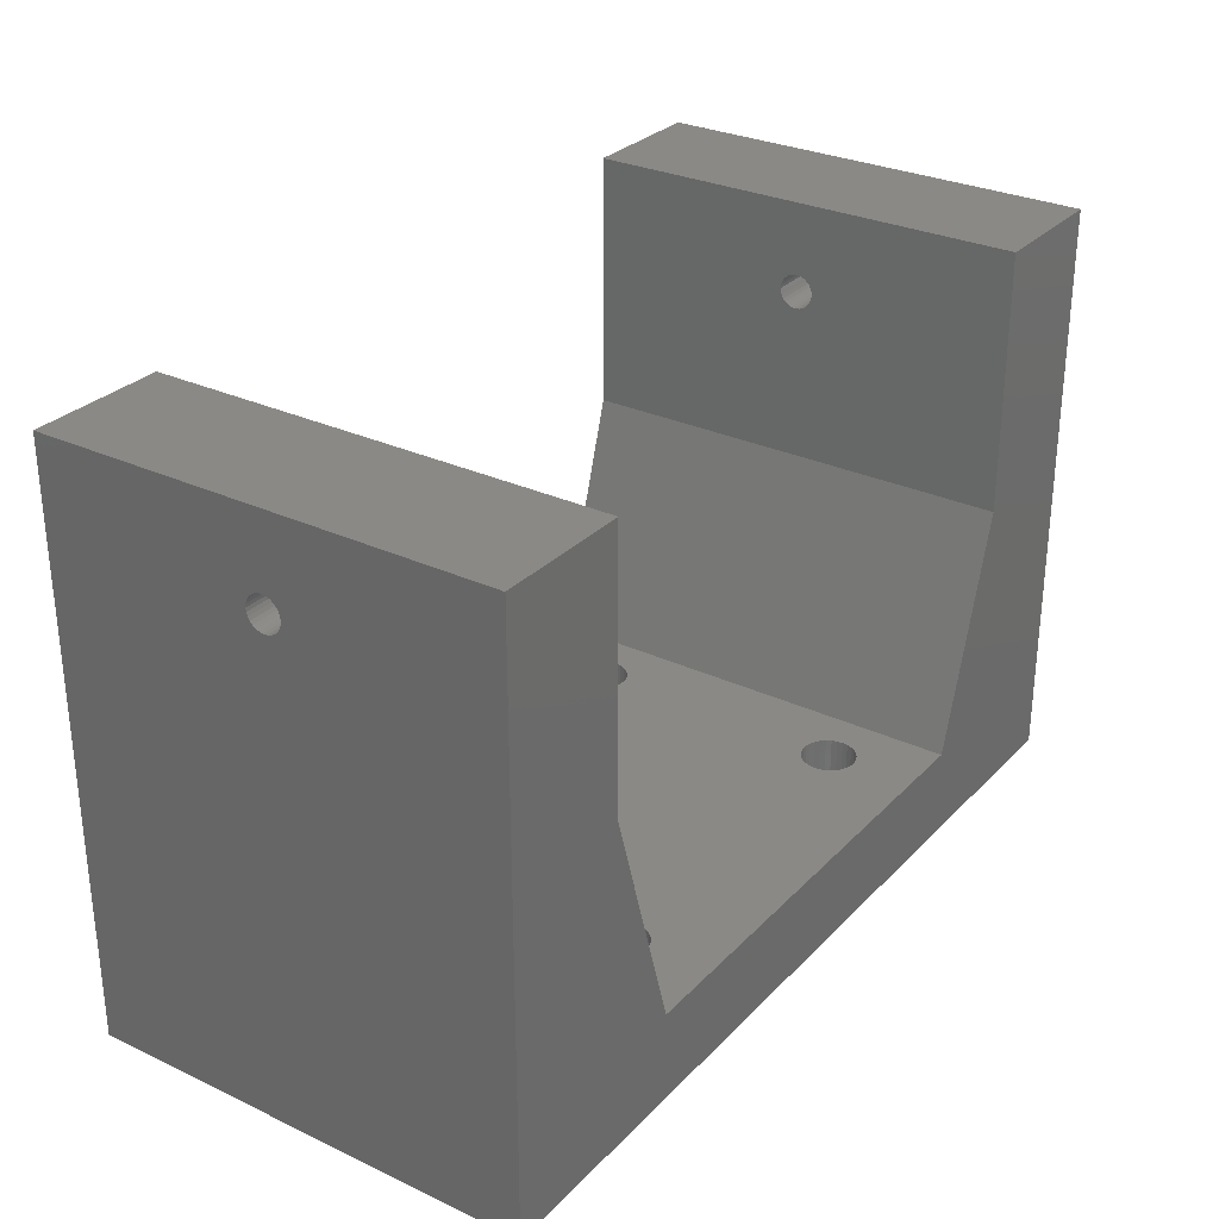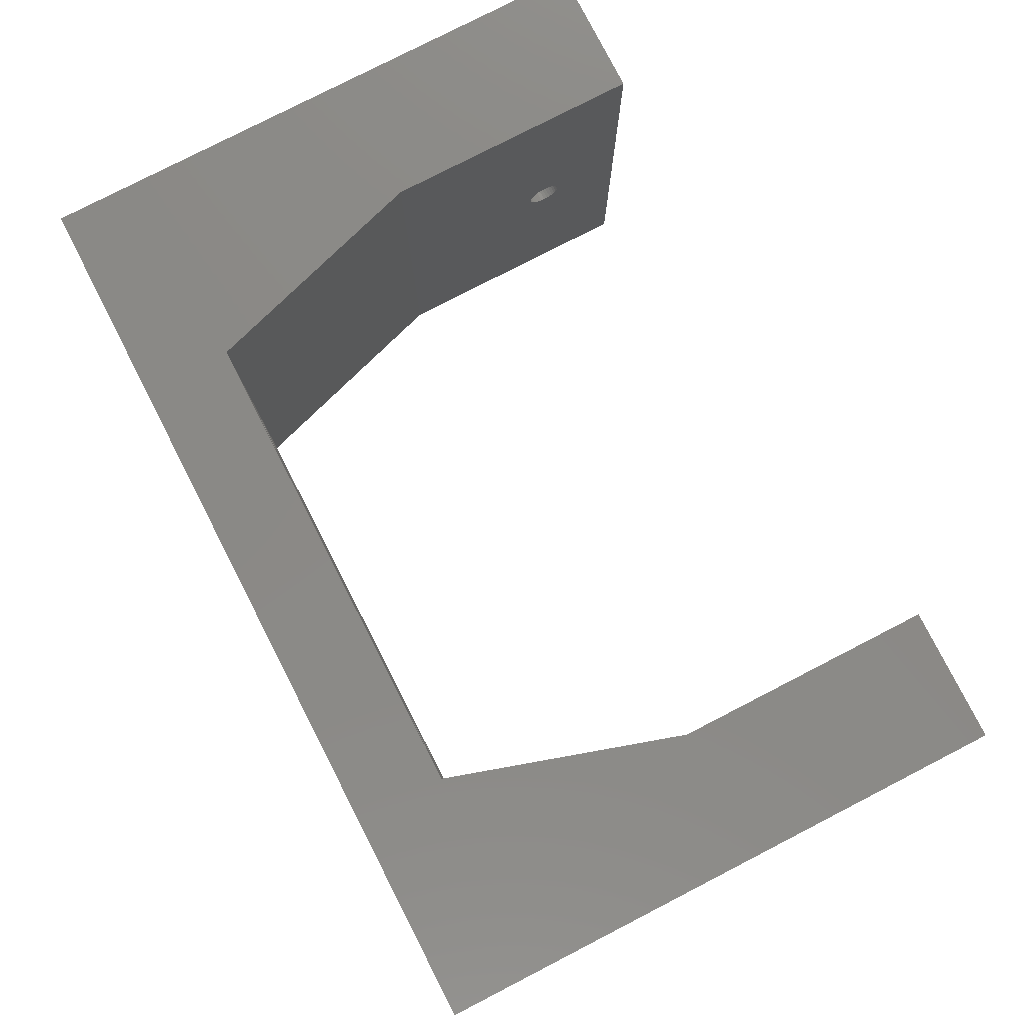
<metadata>
{"format":"stl","ext":"stl","renderer":"f3d","projection":"perspective","resolution":1024,"background":"white","views":[{"elev":29.3,"azim":-55.4,"up":"+Y"},{"elev":79.3,"azim":62.8,"up":"+Z"}]}
</metadata>
<code>
# stl→obj: 380 verts, 780 faces
v 49.8 -5 -12.45
v 42.33 13 -12.45
v 49.8 27.45 -12.45
v 38.35 0 -12.45
v 11.45 0 -12.45
v 0 -5 -12.45
v 7.47 13 -12.45
v 0 27.45 -12.45
v 7.47 27.45 -12.45
v 42.33 27.45 -12.45
v 7.47 27.45 12.45
v 0 27.45 12.45
v 7.47 13 12.45
v 42.33 13 12.45
v 49.8 27.45 12.45
v 42.33 27.45 12.45
v 49.8 -5 12.45
v 38.35 0 12.45
v 11.45 0 12.45
v 0 -5 12.45
v 49.8 23.44 0.0993
v 49.8 23.4 0.2936
v 49.8 23.32 0.475
v 49.8 23.21 0.6357
v 49.8 23.06 0.7686
v 49.8 22.89 0.8679
v 49.8 22.7 0.9292
v 49.8 22.5 0.95
v 49.8 22.3 0.9292
v 49.8 22.11 0.8679
v 49.8 21.94 0.7686
v 49.8 21.79 0.6357
v 49.8 21.56 0.0993
v 49.8 21.56 -0.0993
v 49.8 21.6 0.2936
v 49.8 21.68 0.475
v 49.8 23.44 -0.0993
v 49.8 23.4 -0.2936
v 49.8 23.32 -0.475
v 49.8 23.21 -0.6357
v 49.8 23.06 -0.7686
v 49.8 22.89 -0.8679
v 49.8 22.7 -0.9292
v 49.8 22.5 -0.95
v 49.8 22.3 -0.9292
v 49.8 22.11 -0.8679
v 49.8 21.94 -0.7686
v 49.8 21.79 -0.6357
v 49.8 21.68 -0.475
v 49.8 21.6 -0.2936
v 42.33 23.44 -0.0993
v 42.33 23.4 -0.2936
v 42.33 23.32 -0.475
v 42.33 23.21 -0.6357
v 42.33 23.06 -0.7686
v 42.33 22.89 -0.8679
v 42.33 22.7 -0.9292
v 42.33 22.5 -0.95
v 42.33 22.3 -0.9292
v 42.33 22.11 -0.8679
v 42.33 21.94 -0.7686
v 42.33 21.79 -0.6357
v 42.33 21.56 -0.0993
v 42.33 21.56 0.0993
v 42.33 21.6 -0.2936
v 42.33 21.68 -0.475
v 42.33 23.44 0.0993
v 42.33 23.4 0.2936
v 42.33 23.32 0.475
v 42.33 23.21 0.6357
v 42.33 23.06 0.7686
v 42.33 22.89 0.8679
v 42.33 22.7 0.9292
v 42.33 22.5 0.95
v 42.33 22.3 0.9292
v 42.33 22.11 0.8679
v 42.33 21.94 0.7686
v 42.33 21.79 0.6357
v 42.33 21.68 0.475
v 42.33 21.6 0.2936
v 33.86 0 6.355
v 33.86 0 -6.355
v 33.65 0 6.588
v 16.15 0 6.588
v 15.4 0 -6.043
v 15.1 0 -5.978
v 33.65 0 -6.588
v 15.69 0 -6.171
v 15.94 0 -6.355
v 16.15 0 -6.588
v 33.49 0 -6.86
v 16.31 0 -6.86
v 33.39 0 -7.158
v 16.41 0 -7.158
v 33.36 0 -7.47
v 16.44 0 -7.47
v 33.39 0 -7.782
v 16.41 0 -7.782
v 33.49 0 -8.08
v 16.31 0 -8.08
v 33.65 0 -8.352
v 16.15 0 -8.352
v 33.86 0 -8.585
v 15.94 0 -8.585
v 34.11 0 -8.769
v 15.69 0 -8.769
v 34.4 0 -8.897
v 34.7 0 -8.962
v 34.11 0 8.769
v 15.4 0 8.897
v 15.1 0 8.962
v 15.69 0 8.769
v 33.86 0 8.585
v 15.94 0 8.585
v 33.65 0 8.352
v 16.15 0 8.352
v 33.49 0 8.08
v 16.31 0 8.08
v 33.39 0 7.782
v 16.41 0 7.782
v 33.36 0 7.47
v 16.44 0 7.47
v 33.39 0 7.158
v 16.41 0 7.158
v 33.49 0 6.86
v 16.31 0 6.86
v 34.11 0 -6.171
v 34.11 0 6.171
v 34.4 0 -6.043
v 34.4 0 6.043
v 34.7 0 -5.978
v 15.94 0 6.355
v 34.7 0 5.978
v 15.69 0 6.171
v 34.7 0 8.962
v 35.02 0 8.962
v 35.32 0 8.897
v 35.61 0 8.769
v 35.86 0 8.585
v 36.07 0 8.352
v 36.23 0 8.08
v 36.33 0 7.782
v 36.36 0 7.47
v 36.33 0 7.158
v 36.33 0 -7.158
v 35.02 0 5.978
v 15.4 0 6.043
v 35.02 0 -5.978
v 35.32 0 6.043
v 35.32 0 -6.043
v 35.61 0 6.171
v 35.61 0 -6.171
v 35.86 0 6.355
v 35.86 0 -6.355
v 36.07 0 6.588
v 36.07 0 -6.588
v 36.23 0 6.86
v 36.23 0 -6.86
v 35.02 0 -8.962
v 15.4 0 -8.897
v 15.1 0 -8.962
v 35.32 0 -8.897
v 35.61 0 -8.769
v 35.86 0 -8.585
v 36.07 0 -8.352
v 36.23 0 -8.08
v 36.33 0 -7.782
v 36.36 0 -7.47
v 34.4 0 8.897
v 14.78 0 8.962
v 14.48 0 8.897
v 14.19 0 8.769
v 13.94 0 8.585
v 13.73 0 8.352
v 13.57 0 8.08
v 13.47 0 7.782
v 13.44 0 7.47
v 13.47 0 7.158
v 13.47 0 -7.158
v 13.57 0 6.86
v 15.1 0 5.978
v 14.78 0 5.978
v 14.78 0 -5.978
v 14.48 0 6.043
v 14.48 0 -6.043
v 14.19 0 6.171
v 14.19 0 -6.171
v 13.94 0 6.355
v 13.94 0 -6.355
v 13.73 0 6.588
v 13.73 0 -6.588
v 13.57 0 -6.86
v 13.44 0 -7.47
v 13.47 0 -7.782
v 13.57 0 -8.08
v 13.73 0 -8.352
v 13.94 0 -8.585
v 14.19 0 -8.769
v 14.48 0 -8.897
v 14.78 0 -8.962
v 7.47 23.44 0.0993
v 7.47 23.4 0.2936
v 7.47 23.32 0.475
v 7.47 23.21 0.6357
v 7.47 23.06 0.7686
v 7.47 22.89 0.8679
v 7.47 22.7 0.9292
v 7.47 22.5 0.95
v 7.47 22.3 0.9292
v 7.47 22.11 0.8679
v 7.47 21.94 0.7686
v 7.47 21.79 0.6357
v 7.47 21.56 0.0993
v 7.47 21.56 -0.0993
v 7.47 21.6 0.2936
v 7.47 21.68 0.475
v 7.47 23.44 -0.0993
v 7.47 23.4 -0.2936
v 7.47 23.32 -0.475
v 7.47 23.21 -0.6357
v 7.47 23.06 -0.7686
v 7.47 22.89 -0.8679
v 7.47 22.7 -0.9292
v 7.47 22.5 -0.95
v 7.47 22.3 -0.9292
v 7.47 22.11 -0.8679
v 7.47 21.94 -0.7686
v 7.47 21.79 -0.6357
v 7.47 21.68 -0.475
v 7.47 21.6 -0.2936
v 0 23.44 -0.0993
v 0 23.4 -0.2936
v 0 23.32 -0.475
v 0 23.21 -0.6357
v 0 23.06 -0.7686
v 0 22.89 -0.8679
v 0 22.7 -0.9292
v 0 22.5 -0.95
v 0 22.3 -0.9292
v 0 22.11 -0.8679
v 0 21.94 -0.7686
v 0 21.79 -0.6357
v 0 21.56 -0.0993
v 0 21.56 0.0993
v 0 21.6 -0.2936
v 0 21.68 -0.475
v 0 23.44 0.0993
v 0 23.4 0.2936
v 0 23.32 0.475
v 0 23.21 0.6357
v 0 23.06 0.7686
v 0 22.89 0.8679
v 0 22.7 0.9292
v 0 22.5 0.95
v 0 22.3 0.9292
v 0 22.11 0.8679
v 0 21.94 0.7686
v 0 21.79 0.6357
v 0 21.68 0.475
v 0 21.6 0.2936
v 15.94 -5 6.355
v 15.94 -5 -6.355
v 16.15 -5 6.588
v 33.65 -5 6.588
v 34.4 -5 -6.043
v 34.7 -5 -5.978
v 16.15 -5 -6.588
v 34.11 -5 -6.171
v 33.86 -5 -6.355
v 33.65 -5 -6.588
v 16.31 -5 -6.86
v 33.49 -5 -6.86
v 16.41 -5 -7.158
v 33.39 -5 -7.158
v 16.44 -5 -7.47
v 33.36 -5 -7.47
v 16.41 -5 -7.782
v 33.39 -5 -7.782
v 16.31 -5 -8.08
v 33.49 -5 -8.08
v 16.15 -5 -8.352
v 33.65 -5 -8.352
v 15.94 -5 -8.585
v 33.86 -5 -8.585
v 15.69 -5 -8.769
v 34.11 -5 -8.769
v 15.4 -5 -8.897
v 34.4 -5 -8.897
v 15.1 -5 -8.962
v 34.7 -5 -8.962
v 15.4 -5 8.897
v 34.7 -5 8.962
v 15.1 -5 8.962
v 34.4 -5 8.897
v 15.69 -5 8.769
v 34.11 -5 8.769
v 15.94 -5 8.585
v 33.86 -5 8.585
v 16.15 -5 8.352
v 33.65 -5 8.352
v 16.31 -5 8.08
v 33.49 -5 8.08
v 16.41 -5 7.782
v 33.39 -5 7.782
v 16.44 -5 7.47
v 33.36 -5 7.47
v 16.41 -5 7.158
v 33.39 -5 7.158
v 16.31 -5 6.86
v 33.49 -5 6.86
v 15.69 -5 -6.171
v 15.69 -5 6.171
v 15.4 -5 -6.043
v 15.4 -5 6.043
v 15.1 -5 -5.978
v 33.86 -5 6.355
v 15.1 -5 5.978
v 34.11 -5 6.171
v 14.78 -5 8.962
v 14.48 -5 8.897
v 14.19 -5 8.769
v 13.94 -5 8.585
v 13.73 -5 8.352
v 13.57 -5 8.08
v 13.47 -5 7.782
v 13.44 -5 7.47
v 13.47 -5 7.158
v 13.57 -5 6.86
v 13.73 -5 6.588
v 13.73 -5 -6.588
v 13.94 -5 6.355
v 13.94 -5 -6.355
v 14.78 -5 5.978
v 34.4 -5 6.043
v 14.78 -5 -5.978
v 14.48 -5 6.043
v 14.19 -5 6.171
v 14.48 -5 -6.043
v 14.19 -5 -6.171
v 13.57 -5 -6.86
v 13.47 -5 -7.158
v 13.44 -5 -7.47
v 13.47 -5 -7.782
v 13.57 -5 -8.08
v 14.78 -5 -8.962
v 14.48 -5 -8.897
v 14.19 -5 -8.769
v 13.94 -5 -8.585
v 13.73 -5 -8.352
v 35.02 -5 8.962
v 35.32 -5 8.897
v 35.61 -5 8.769
v 35.86 -5 8.585
v 36.07 -5 8.352
v 36.23 -5 8.08
v 36.33 -5 7.782
v 36.36 -5 7.47
v 36.33 -5 7.158
v 36.23 -5 6.86
v 36.07 -5 6.588
v 36.07 -5 -6.588
v 35.86 -5 6.355
v 35.86 -5 -6.355
v 35.61 -5 6.171
v 35.61 -5 -6.171
v 35.32 -5 6.043
v 34.7 -5 5.978
v 35.02 -5 5.978
v 35.02 -5 -5.978
v 35.32 -5 -6.043
v 36.23 -5 -6.86
v 36.33 -5 -7.158
v 36.36 -5 -7.47
v 36.33 -5 -7.782
v 36.23 -5 -8.08
v 36.07 -5 -8.352
v 35.86 -5 -8.585
v 35.61 -5 -8.769
v 35.32 -5 -8.897
v 35.02 -5 -8.962
f 1 2 3
f 1 4 2
f 1 5 4
f 6 5 1
f 6 7 5
f 8 7 6
f 7 8 9
f 3 2 10
f 11 12 13
f 14 15 16
f 15 14 17
f 18 17 14
f 19 17 18
f 20 13 12
f 19 20 17
f 13 20 19
f 15 21 3
f 15 22 21
f 15 23 22
f 15 24 23
f 15 25 24
f 15 26 25
f 15 27 26
f 15 28 27
f 15 29 28
f 15 30 29
f 15 31 30
f 17 31 15
f 31 17 32
f 33 17 34
f 35 17 33
f 36 17 35
f 32 17 36
f 37 3 21
f 38 3 37
f 39 3 38
f 40 3 39
f 41 3 40
f 42 3 41
f 43 3 42
f 44 3 43
f 45 3 44
f 46 3 45
f 47 3 46
f 1 47 48
f 1 48 49
f 1 34 17
f 34 1 50
f 50 1 49
f 47 1 3
f 3 16 15
f 16 3 10
f 10 51 16
f 10 52 51
f 10 53 52
f 10 54 53
f 10 55 54
f 10 56 55
f 10 57 56
f 10 58 57
f 10 59 58
f 2 59 10
f 59 2 60
f 60 2 61
f 61 2 62
f 63 2 64
f 65 2 63
f 66 2 65
f 62 2 66
f 67 16 51
f 68 16 67
f 69 16 68
f 70 16 69
f 71 16 70
f 72 16 71
f 73 16 72
f 74 16 73
f 75 16 74
f 14 75 76
f 14 76 77
f 14 77 78
f 14 78 79
f 14 64 2
f 64 14 80
f 80 14 79
f 75 14 16
f 4 14 2
f 14 4 18
f 81 82 83
f 84 85 86
f 87 83 82
f 84 88 85
f 83 87 84
f 84 89 88
f 90 84 87
f 84 90 89
f 91 90 87
f 91 92 90
f 93 92 91
f 93 94 92
f 95 94 93
f 95 96 94
f 97 96 95
f 97 98 96
f 99 98 97
f 99 100 98
f 101 100 99
f 101 102 100
f 103 102 101
f 103 104 102
f 105 104 103
f 105 106 104
f 4 105 107
f 105 4 106
f 4 107 108
f 5 106 4
f 18 109 19
f 19 110 111
f 112 19 109
f 19 112 110
f 113 112 109
f 113 114 112
f 115 114 113
f 115 116 114
f 117 116 115
f 117 118 116
f 119 118 117
f 119 120 118
f 121 120 119
f 121 122 120
f 123 122 121
f 123 124 122
f 125 124 123
f 125 126 124
f 83 126 125
f 83 84 126
f 127 128 129
f 128 127 81
f 130 129 128
f 82 81 127
f 129 130 131
f 84 86 132
f 131 130 133
f 132 86 134
f 135 18 136
f 18 137 136
f 18 138 137
f 18 139 138
f 18 140 139
f 18 141 140
f 18 142 141
f 18 143 142
f 18 144 143
f 145 144 18
f 131 133 146
f 134 86 147
f 131 146 148
f 149 148 146
f 150 149 151
f 152 151 153
f 154 153 155
f 156 155 157
f 144 145 157
f 149 150 148
f 151 152 150
f 153 154 152
f 155 156 154
f 157 158 156
f 157 145 158
f 4 145 18
f 4 108 159
f 106 5 160
f 160 5 161
f 162 4 159
f 163 4 162
f 164 4 163
f 165 4 164
f 166 4 165
f 167 4 166
f 168 4 167
f 145 4 168
f 169 18 135
f 109 18 169
f 170 19 111
f 171 19 170
f 172 19 171
f 173 19 172
f 174 19 173
f 175 19 174
f 176 19 175
f 177 19 176
f 178 19 177
f 179 178 180
f 147 86 181
f 181 86 182
f 183 182 86
f 182 183 184
f 185 184 183
f 184 185 186
f 187 186 185
f 186 187 188
f 189 188 187
f 188 189 190
f 191 190 189
f 190 191 180
f 192 180 191
f 179 180 192
f 178 179 19
f 5 179 193
f 179 5 19
f 194 5 193
f 195 5 194
f 196 5 195
f 197 5 196
f 198 5 197
f 199 5 198
f 200 5 199
f 161 5 200
f 19 7 13
f 7 19 5
f 11 201 9
f 11 202 201
f 11 203 202
f 11 204 203
f 11 205 204
f 11 206 205
f 11 207 206
f 11 208 207
f 11 209 208
f 13 209 11
f 209 13 210
f 210 13 211
f 211 13 212
f 213 13 214
f 215 13 213
f 216 13 215
f 212 13 216
f 217 9 201
f 218 9 217
f 219 9 218
f 220 9 219
f 221 9 220
f 222 9 221
f 223 9 222
f 224 9 223
f 225 9 224
f 7 225 226
f 7 226 227
f 7 227 228
f 7 228 229
f 7 214 13
f 214 7 230
f 230 7 229
f 225 7 9
f 9 12 11
f 12 9 8
f 8 231 12
f 8 232 231
f 8 233 232
f 8 234 233
f 8 235 234
f 8 236 235
f 8 237 236
f 8 238 237
f 8 239 238
f 8 240 239
f 8 241 240
f 6 241 8
f 241 6 242
f 243 6 244
f 245 6 243
f 246 6 245
f 242 6 246
f 247 12 231
f 248 12 247
f 249 12 248
f 250 12 249
f 251 12 250
f 252 12 251
f 253 12 252
f 254 12 253
f 255 12 254
f 256 12 255
f 257 12 256
f 20 257 258
f 20 258 259
f 20 244 6
f 244 20 260
f 260 20 259
f 257 20 12
f 261 262 263
f 264 265 266
f 267 263 262
f 264 268 265
f 263 267 264
f 264 269 268
f 270 264 267
f 264 270 269
f 271 270 267
f 271 272 270
f 273 272 271
f 273 274 272
f 275 274 273
f 275 276 274
f 277 276 275
f 277 278 276
f 279 278 277
f 279 280 278
f 281 280 279
f 281 282 280
f 283 282 281
f 283 284 282
f 285 284 283
f 285 286 284
f 287 286 285
f 287 288 286
f 289 288 287
f 288 289 290
f 291 292 293
f 291 294 292
f 295 294 291
f 295 296 294
f 297 296 295
f 297 298 296
f 299 298 297
f 299 300 298
f 301 300 299
f 301 302 300
f 303 302 301
f 303 304 302
f 305 304 303
f 305 306 304
f 307 306 305
f 307 308 306
f 309 308 307
f 309 310 308
f 263 310 309
f 263 264 310
f 311 312 313
f 312 311 261
f 314 313 312
f 262 261 311
f 313 314 315
f 264 266 316
f 315 314 317
f 316 266 318
f 293 20 319
f 20 320 319
f 20 321 320
f 20 322 321
f 20 323 322
f 20 324 323
f 20 325 324
f 20 326 325
f 20 327 326
f 20 328 327
f 20 329 328
f 330 329 20
f 329 330 331
f 332 331 330
f 315 317 333
f 318 266 334
f 315 333 335
f 336 335 333
f 331 332 337
f 336 338 335
f 336 339 338
f 337 339 336
f 339 337 332
f 6 330 20
f 330 6 340
f 340 6 341
f 341 6 342
f 342 6 343
f 343 6 344
f 6 289 345
f 289 6 290
f 1 290 6
f 346 6 345
f 347 6 346
f 348 6 347
f 349 6 348
f 344 6 349
f 20 293 17
f 292 17 293
f 350 17 292
f 351 17 350
f 352 17 351
f 353 17 352
f 354 17 353
f 355 17 354
f 356 17 355
f 357 17 356
f 358 17 357
f 359 17 358
f 360 17 359
f 361 360 362
f 363 362 364
f 365 364 366
f 334 266 367
f 367 266 368
f 369 368 266
f 368 369 366
f 370 366 369
f 365 366 370
f 364 365 363
f 362 363 361
f 360 361 17
f 1 361 371
f 1 371 372
f 1 372 373
f 1 373 374
f 1 374 375
f 1 375 376
f 361 1 17
f 377 1 376
f 378 1 377
f 379 1 378
f 380 1 379
f 290 1 380
f 234 219 233
f 219 234 220
f 54 39 53
f 39 54 40
f 238 225 224
f 225 238 239
f 58 45 44
f 45 58 59
f 213 260 215
f 260 213 244
f 33 80 35
f 80 33 64
f 248 203 249
f 203 248 202
f 68 23 69
f 23 68 22
f 253 206 207
f 206 253 252
f 73 26 27
f 26 73 72
f 215 259 216
f 259 215 260
f 35 79 36
f 79 35 80
f 258 211 212
f 211 258 257
f 78 31 32
f 31 78 77
f 235 222 221
f 222 235 236
f 55 42 41
f 42 55 56
f 236 223 222
f 223 236 237
f 56 43 42
f 43 56 57
f 234 221 220
f 221 234 235
f 54 41 40
f 41 54 55
f 232 217 231
f 217 232 218
f 52 37 51
f 37 52 38
f 231 201 247
f 201 231 217
f 51 21 67
f 21 51 37
f 255 208 209
f 208 255 254
f 75 28 29
f 28 75 74
f 252 205 206
f 205 252 251
f 72 25 26
f 25 72 71
f 249 204 250
f 204 249 203
f 69 24 70
f 24 69 23
f 247 202 248
f 202 247 201
f 67 22 68
f 22 67 21
f 251 204 205
f 204 251 250
f 71 24 25
f 24 71 70
f 237 224 223
f 224 237 238
f 57 44 43
f 44 57 58
f 230 243 214
f 243 230 245
f 50 63 34
f 63 50 65
f 240 227 226
f 227 240 241
f 60 47 46
f 47 60 61
f 239 226 225
f 226 239 240
f 59 46 45
f 46 59 60
f 229 245 230
f 245 229 246
f 49 65 50
f 65 49 66
f 228 246 229
f 246 228 242
f 48 66 49
f 66 48 62
f 214 244 213
f 244 214 243
f 34 64 33
f 64 34 63
f 216 258 212
f 258 216 259
f 36 78 32
f 78 36 79
f 256 209 210
f 209 256 255
f 76 29 30
f 29 76 75
f 257 210 211
f 210 257 256
f 77 30 31
f 30 77 76
f 233 218 232
f 218 233 219
f 53 38 52
f 38 53 39
f 254 207 208
f 207 254 253
f 74 27 28
f 27 74 73
f 241 228 227
f 228 241 242
f 61 48 47
f 48 61 62
f 305 120 122
f 120 305 303
f 303 118 120
f 118 303 301
f 323 175 174
f 175 323 324
f 307 122 124
f 122 307 305
f 147 312 134
f 312 147 314
f 299 114 116
f 114 299 297
f 301 116 118
f 116 301 299
f 319 111 293
f 111 319 170
f 325 177 176
f 177 325 326
f 322 174 173
f 174 322 323
f 320 170 319
f 170 320 171
f 322 172 321
f 172 322 173
f 328 190 180
f 190 328 329
f 293 110 291
f 110 293 111
f 295 114 297
f 114 295 112
f 291 112 295
f 112 291 110
f 324 176 175
f 176 324 325
f 321 171 320
f 171 321 172
f 188 337 186
f 337 188 331
f 326 178 177
f 178 326 327
f 327 180 178
f 180 327 328
f 329 188 190
f 188 329 331
f 182 317 181
f 317 182 333
f 181 314 147
f 314 181 317
f 134 261 132
f 261 134 312
f 263 126 84
f 126 263 309
f 309 124 126
f 124 309 307
f 184 333 182
f 333 184 336
f 261 84 132
f 84 261 263
f 186 336 184
f 336 186 337
f 275 94 96
f 94 275 273
f 271 90 92
f 90 271 267
f 267 89 90
f 89 267 262
f 313 88 311
f 88 313 85
f 330 192 191
f 192 330 340
f 277 96 98
f 96 277 275
f 335 86 315
f 86 335 183
f 341 193 179
f 193 341 342
f 332 191 189
f 191 332 330
f 338 183 335
f 183 338 185
f 106 283 104
f 283 106 285
f 344 196 195
f 196 344 349
f 273 92 94
f 92 273 271
f 315 85 313
f 85 315 86
f 311 89 262
f 89 311 88
f 340 179 192
f 179 340 341
f 339 185 338
f 185 339 187
f 332 187 339
f 187 332 189
f 279 98 100
f 98 279 277
f 197 347 198
f 347 197 348
f 342 194 193
f 194 342 343
f 343 195 194
f 195 343 344
f 349 197 196
f 197 349 348
f 200 289 161
f 289 200 345
f 161 287 160
f 287 161 289
f 160 285 106
f 285 160 287
f 283 102 104
f 102 283 281
f 281 100 102
f 100 281 279
f 199 345 200
f 345 199 346
f 198 346 199
f 346 198 347
f 373 145 168
f 145 373 372
f 372 158 145
f 158 372 371
f 274 95 93
f 95 274 276
f 361 154 156
f 154 361 363
f 269 127 268
f 127 269 82
f 265 131 266
f 131 265 129
f 376 166 165
f 166 376 375
f 371 156 158
f 156 371 361
f 370 152 365
f 152 370 150
f 365 154 363
f 154 365 152
f 270 91 87
f 91 270 272
f 269 87 82
f 87 269 270
f 159 379 162
f 379 159 380
f 162 378 163
f 378 162 379
f 369 150 370
f 150 369 148
f 266 148 369
f 148 266 131
f 272 93 91
f 93 272 274
f 268 129 265
f 129 268 127
f 163 377 164
f 377 163 378
f 375 167 166
f 167 375 374
f 374 168 167
f 168 374 373
f 282 103 101
f 103 282 284
f 278 99 97
f 99 278 280
f 280 101 99
f 101 280 282
f 276 97 95
f 97 276 278
f 108 380 159
f 380 108 290
f 377 165 164
f 165 377 376
f 107 290 108
f 290 107 288
f 103 286 105
f 286 103 284
f 105 288 107
f 288 105 286
f 357 142 143
f 142 357 356
f 356 141 142
f 141 356 355
f 300 117 115
f 117 300 302
f 358 143 144
f 143 358 357
f 354 139 140
f 139 354 353
f 355 140 141
f 140 355 354
f 292 136 350
f 136 292 135
f 304 121 119
f 121 304 306
f 298 115 113
f 115 298 300
f 294 135 292
f 135 294 169
f 310 83 125
f 83 310 264
f 350 137 351
f 137 350 136
f 352 139 353
f 139 352 138
f 351 138 352
f 138 351 137
f 302 119 117
f 119 302 304
f 296 169 294
f 169 296 109
f 298 109 296
f 109 298 113
f 81 318 128
f 318 81 316
f 306 123 121
f 123 306 308
f 308 125 123
f 125 308 310
f 264 81 83
f 81 264 316
f 133 368 146
f 368 133 367
f 146 366 149
f 366 146 368
f 149 364 151
f 364 149 366
f 151 362 153
f 362 151 364
f 360 157 155
f 157 360 359
f 359 144 157
f 144 359 358
f 130 367 133
f 367 130 334
f 362 155 153
f 155 362 360
f 128 334 130
f 334 128 318

</code>
